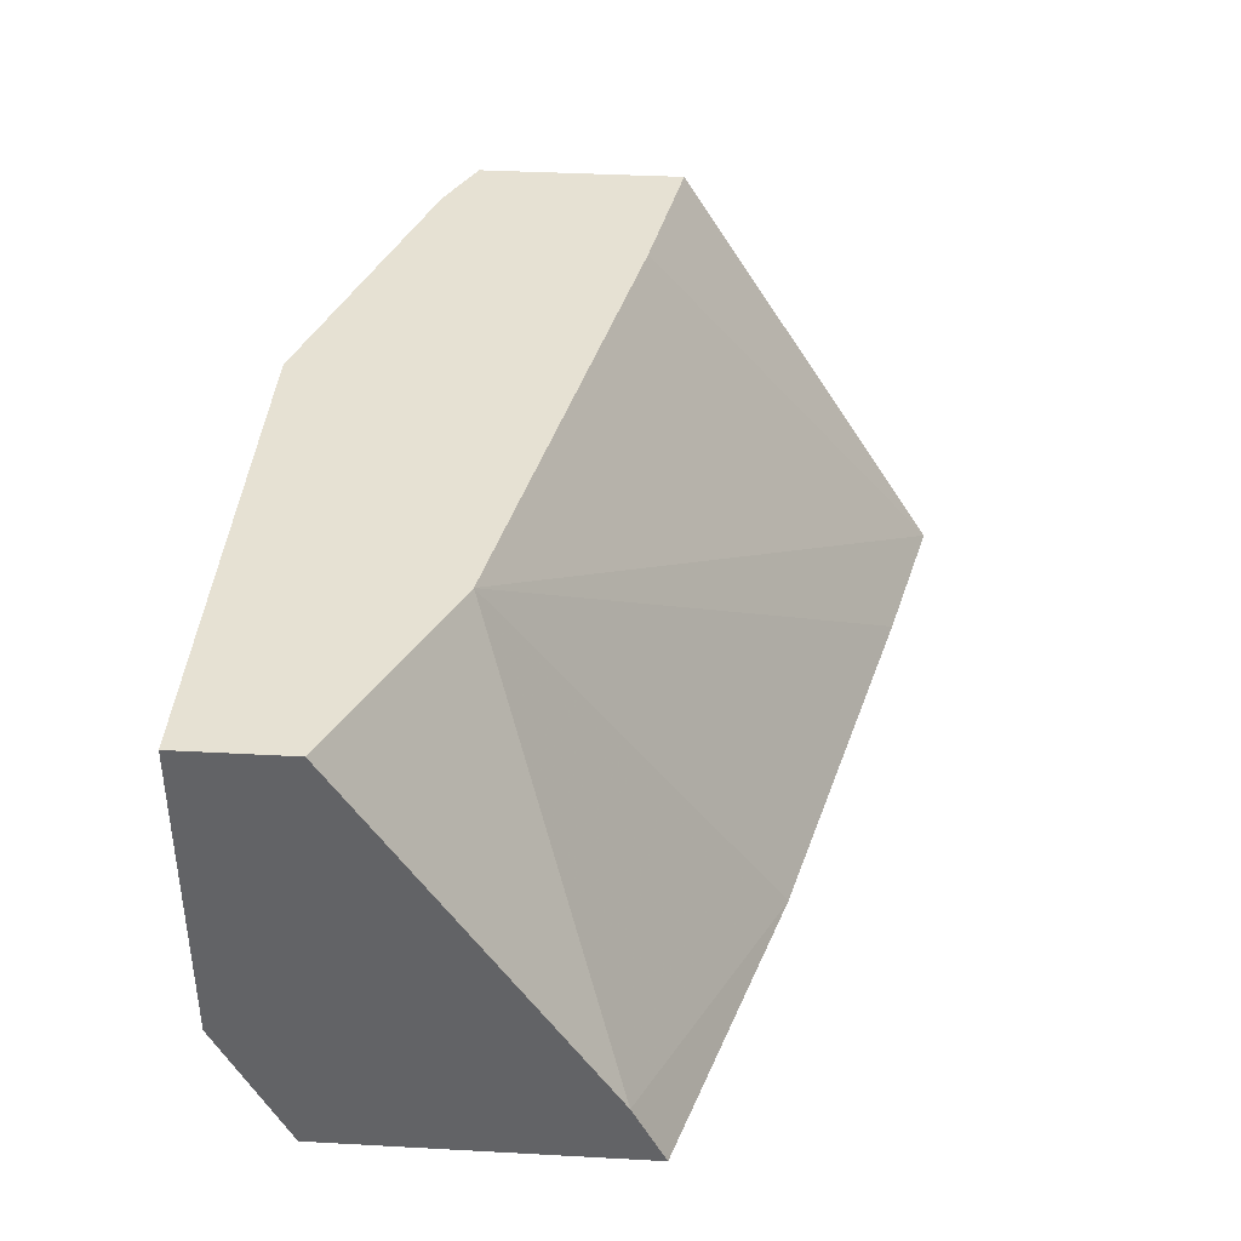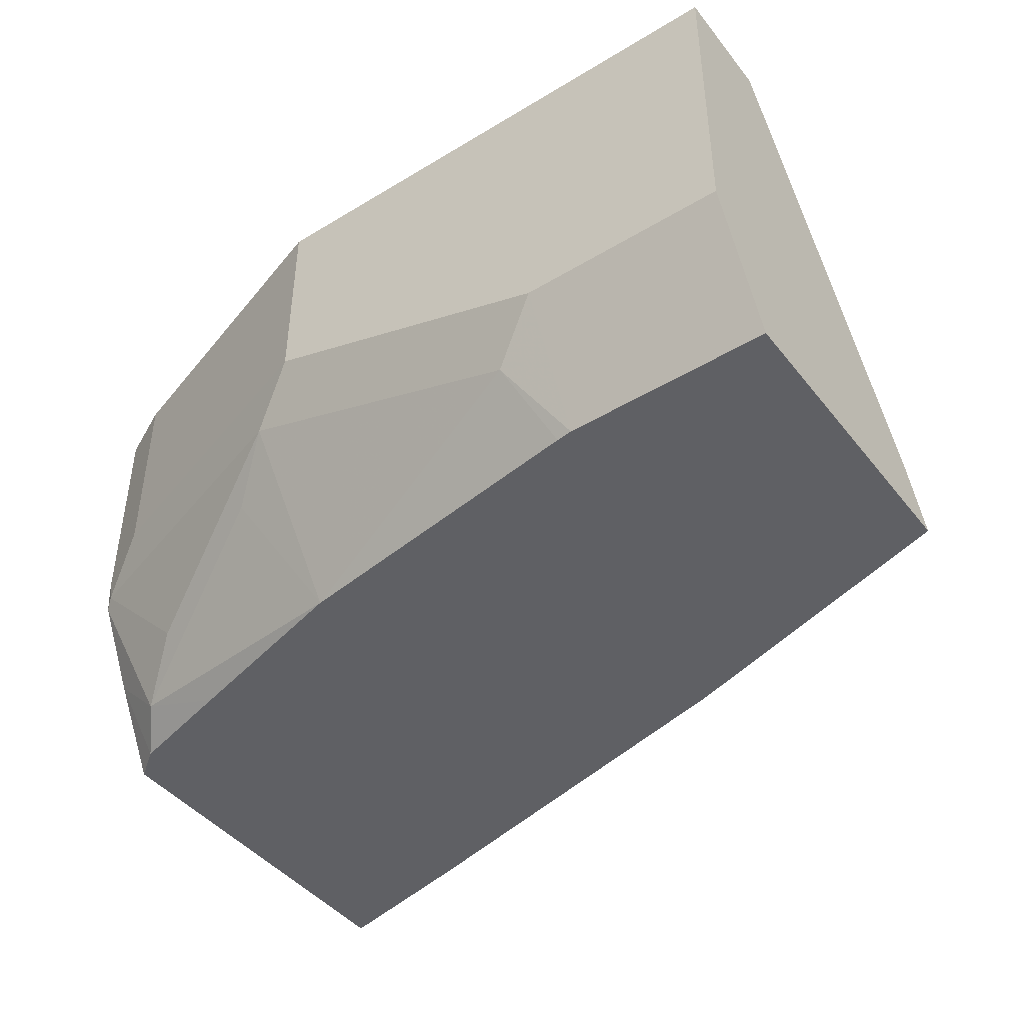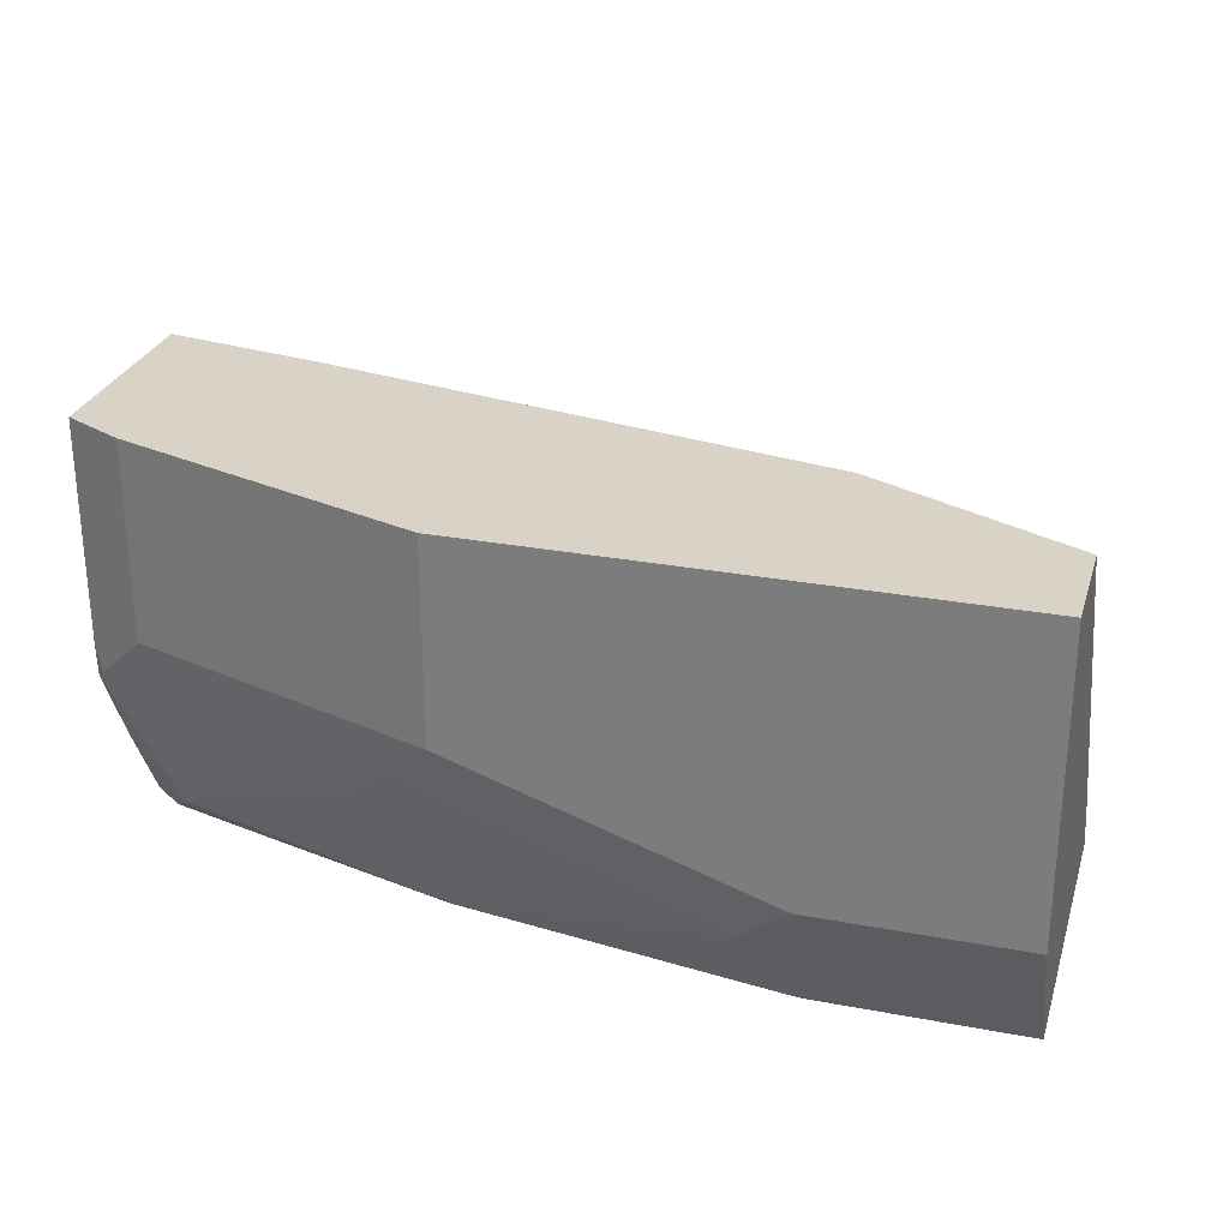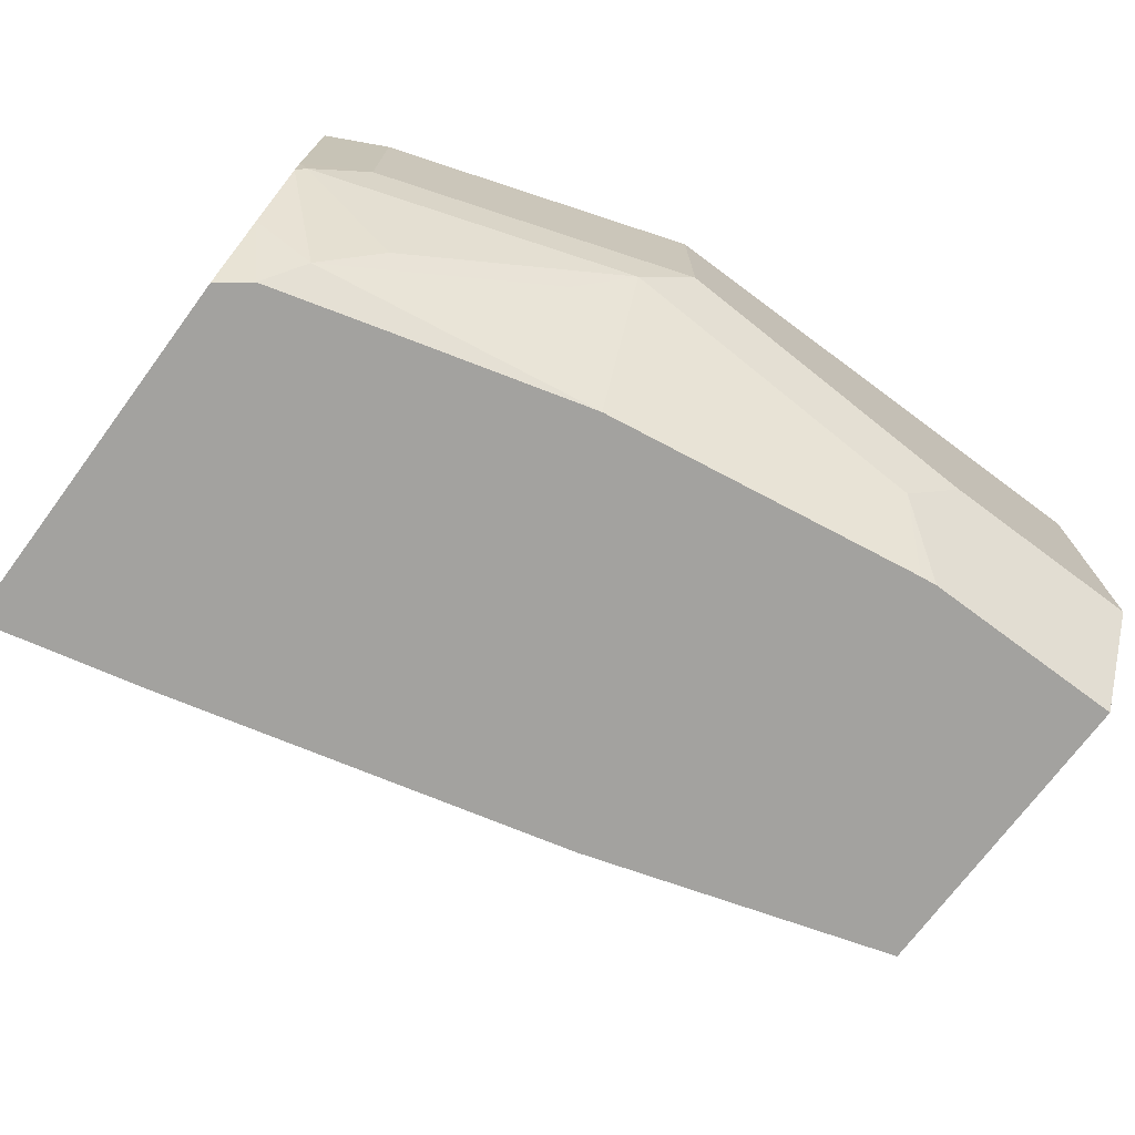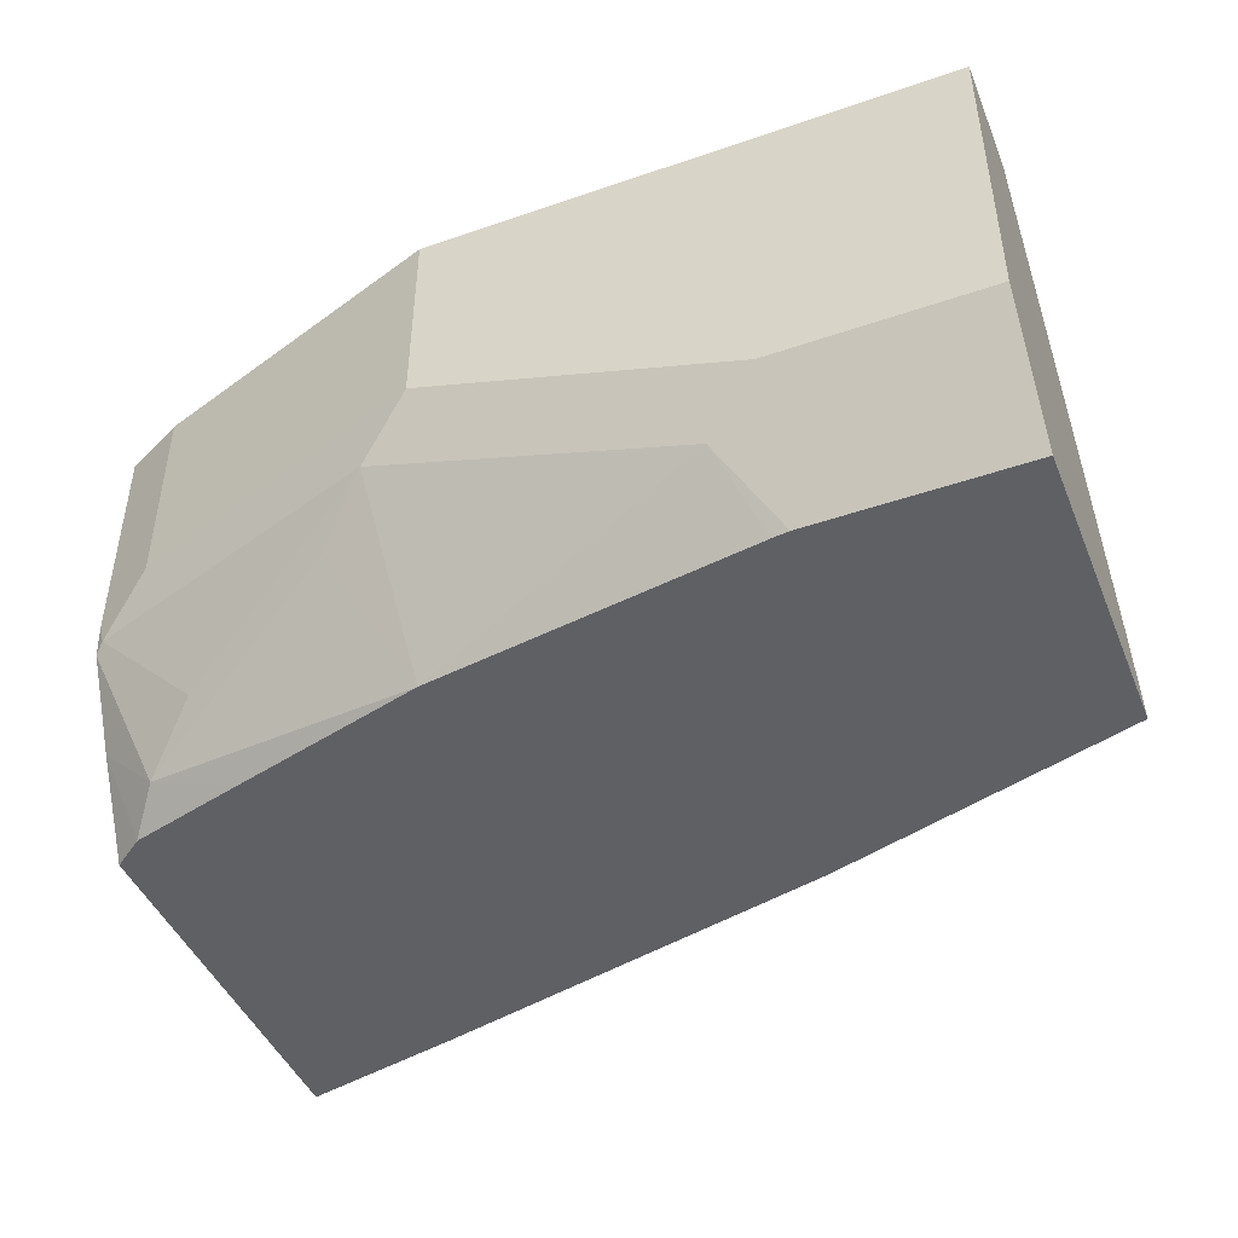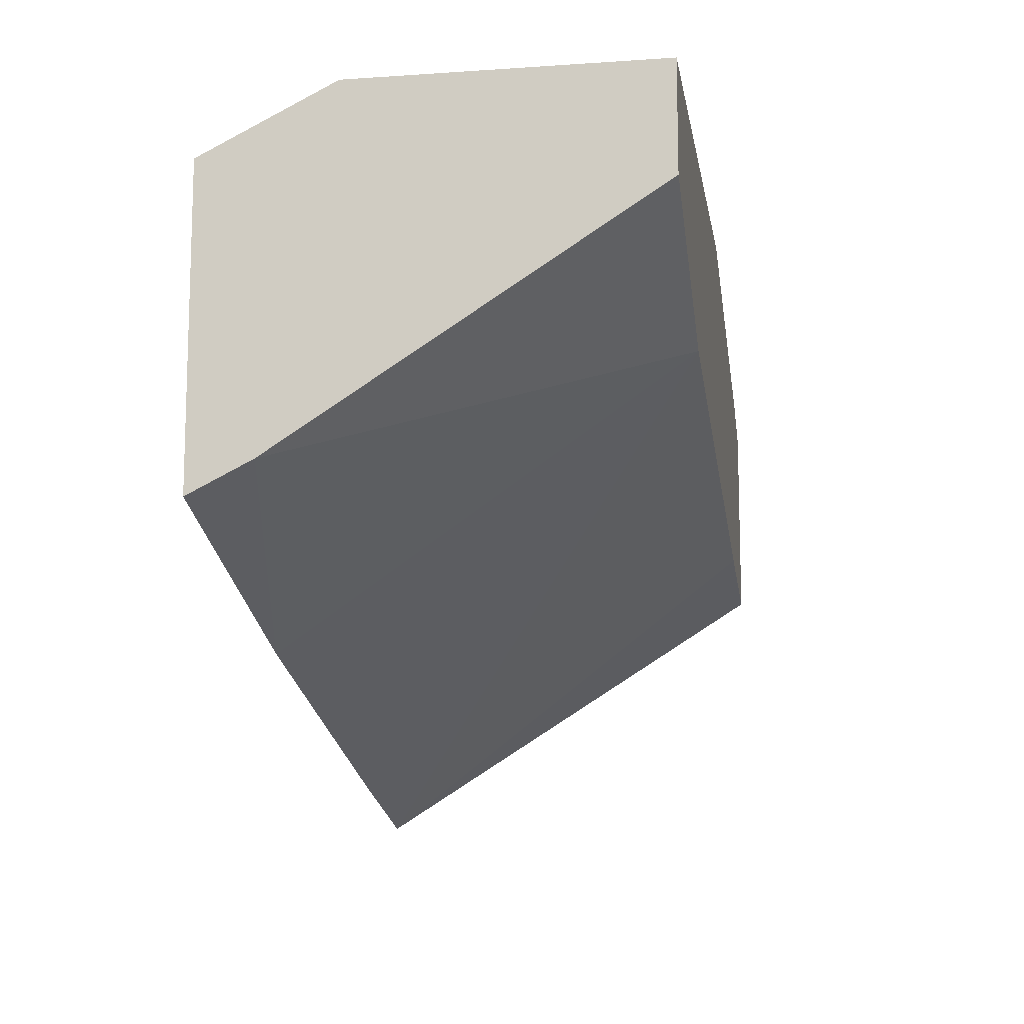
<metadata>
{"format":"obj","ext":"obj","renderer":"f3d","projection":"perspective","resolution":1024,"background":"white","views":[{"elev":38.7,"azim":93.9,"up":"+Y"},{"elev":-43.8,"azim":35.4,"up":"+Y"},{"elev":27.8,"azim":16.0,"up":"+Y"},{"elev":-72.5,"azim":-36.6,"up":"+Y"},{"elev":-45.2,"azim":21.7,"up":"+Y"},{"elev":-11.7,"azim":99.2,"up":"+Z"}]}
</metadata>
<code>
v -0.2752 -0.6823 0.5473
v -0.2752 -0.6823 0.6668
v -0.2752 -0.5477 0.6319
v -0.227 -0.5477 0.6403
v -0.06413 -0.5477 0.6733
v -0.2244 -0.6823 0.5591
v -0.2655 -0.6823 0.674
v -0.2752 -0.6546 0.682
v -0.2752 -0.5477 0.696
v -0.0001184 -0.5477 0.704
v -0.0001184 -0.6627 0.6305
v -0.0962 -0.6823 0.5912
v -0.2565 -0.6733 0.6853
v -0.2294 -0.6823 0.6842
v -0.2752 -0.6279 0.6953
v -0.2752 -0.6171 0.696
v -0.2565 -0.5477 0.7054
v -0.0001184 -0.5477 0.7374
v -0.0001184 -0.6823 0.6207
v -0.2725 -0.6252 0.6973
v -0.1693 -0.6823 0.7008
v -0.1924 -0.6412 0.7174
v -0.1763 -0.6252 0.7294
v -0.2405 -0.6573 0.6973
v -0.2565 -0.6092 0.7054
v -0.1603 -0.5477 0.7374
v -0.0001184 -0.6412 0.7374
v -0.0001184 -0.6823 0.7169
v -0.06916 -0.6823 0.7163
v -0.08018 -0.6573 0.7294
v -0.1603 -0.6092 0.7374
v -0.06413 -0.6412 0.7374
v -0.06413 -0.6823 0.7169
f 17 25 31
f 16 20 25
f 15 20 16
f 13 24 20
f 13 23 24
f 13 22 23
f 10 19 11
f 13 20 15
f 11 19 12
f 10 28 19
f 10 27 28
f 17 31 26
f 13 21 22
f 18 26 31
f 23 32 31
f 18 32 27
f 20 24 23
f 20 23 31
f 20 31 25
f 21 23 22
f 21 29 30
f 21 30 23
f 23 30 32
f 10 18 27
f 27 32 33
f 27 33 28
f 29 33 30
f 30 33 32
f 18 31 32
f 9 25 17
f 13 14 21
f 8 13 15
f 9 16 25
f 1 2 8
f 1 8 15
f 1 15 16
f 1 16 9
f 1 9 3
f 1 3 4
f 1 4 5
f 1 6 12
f 1 12 19
f 1 19 28
f 1 28 33
f 1 33 29
f 1 29 21
f 1 21 14
f 1 5 6
f 1 7 2
f 7 14 13
f 1 14 7
f 7 13 8
f 5 12 6
f 5 11 12
f 3 5 4
f 5 10 11
f 3 18 10
f 3 26 18
f 3 17 26
f 3 9 17
f 2 7 8
f 3 10 5

</code>
